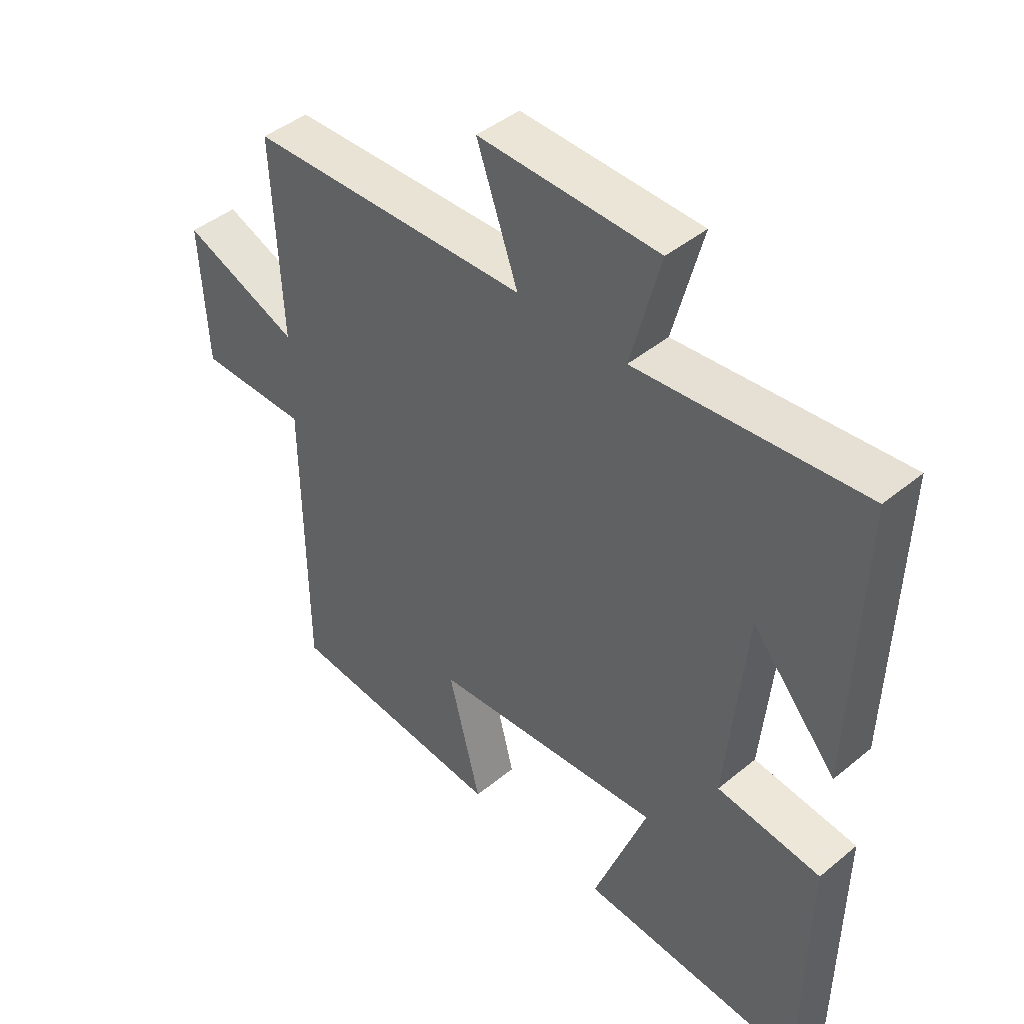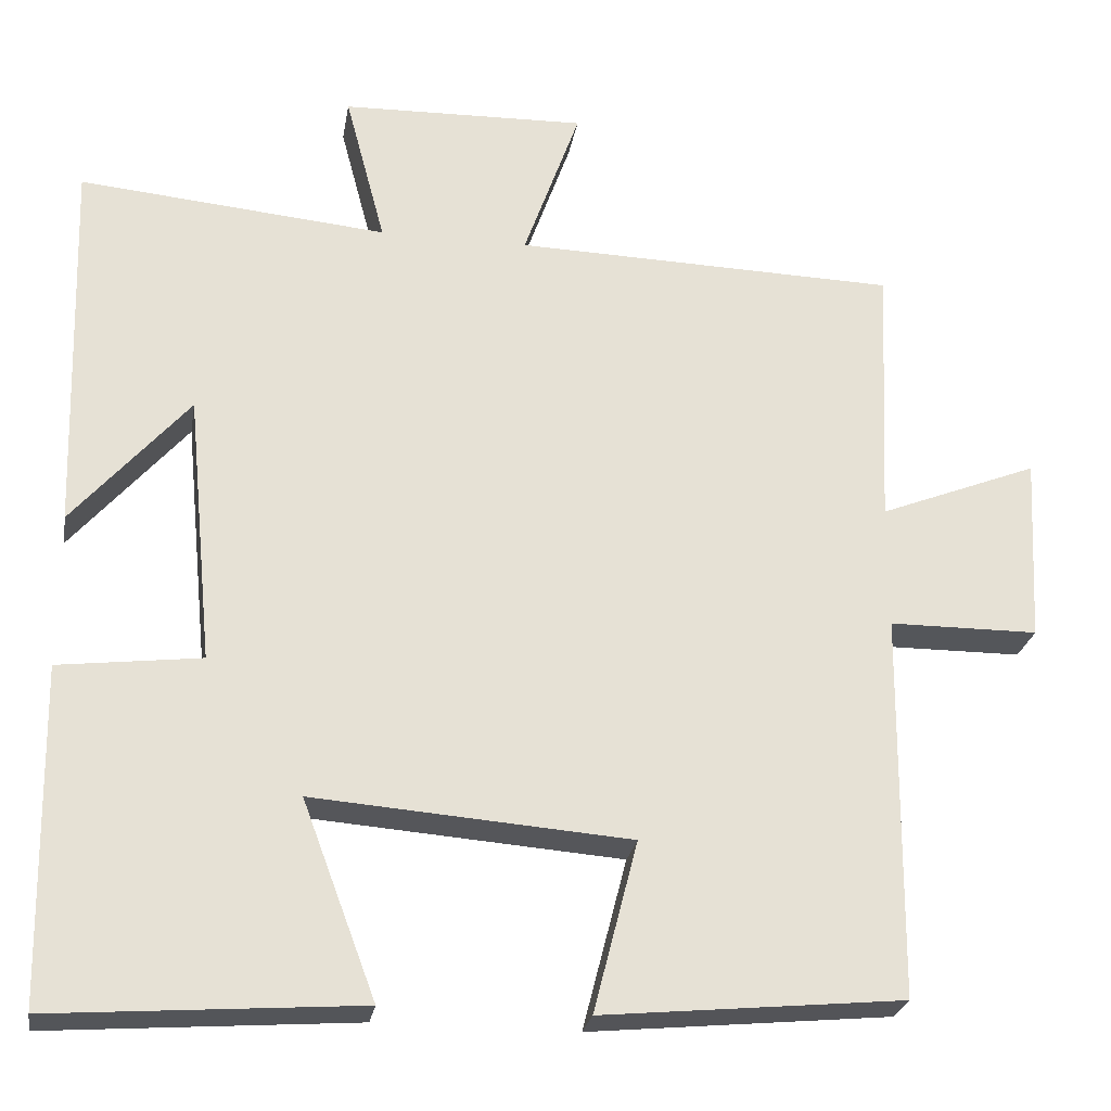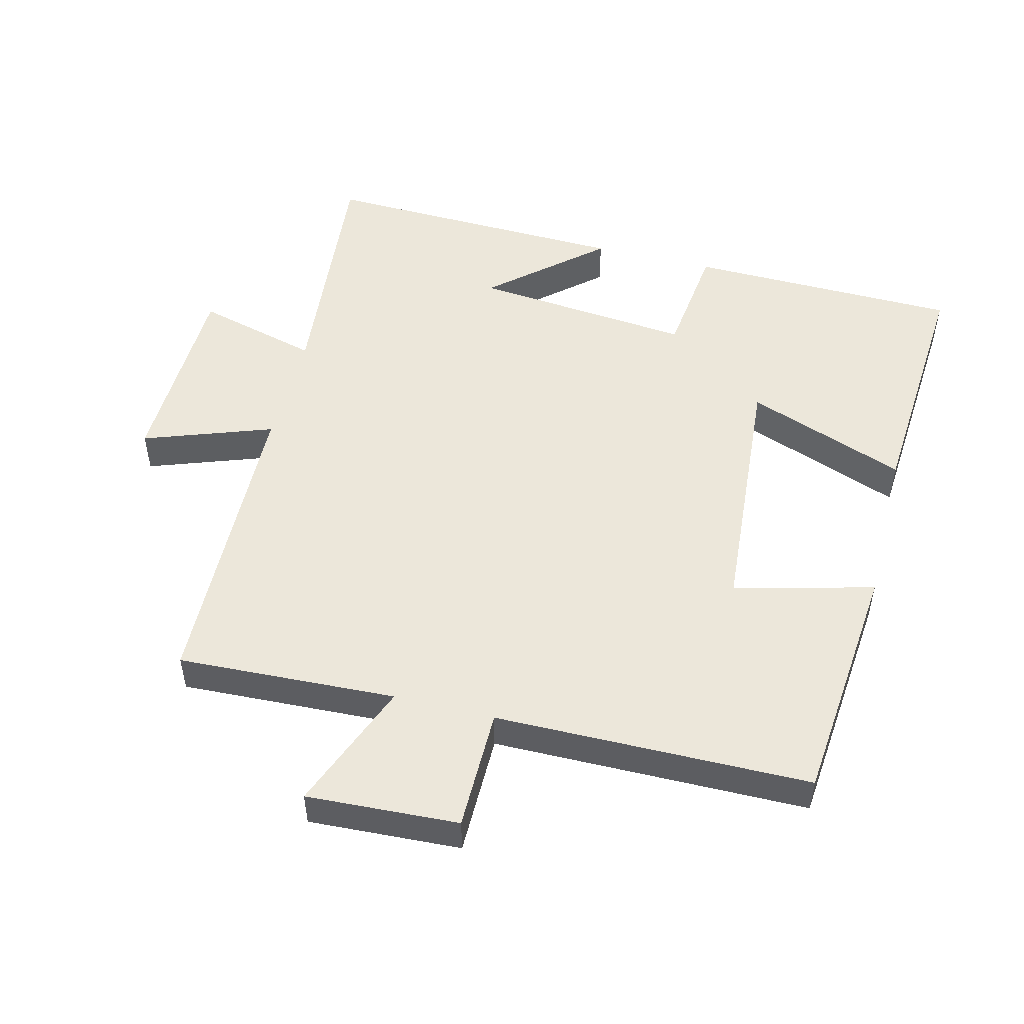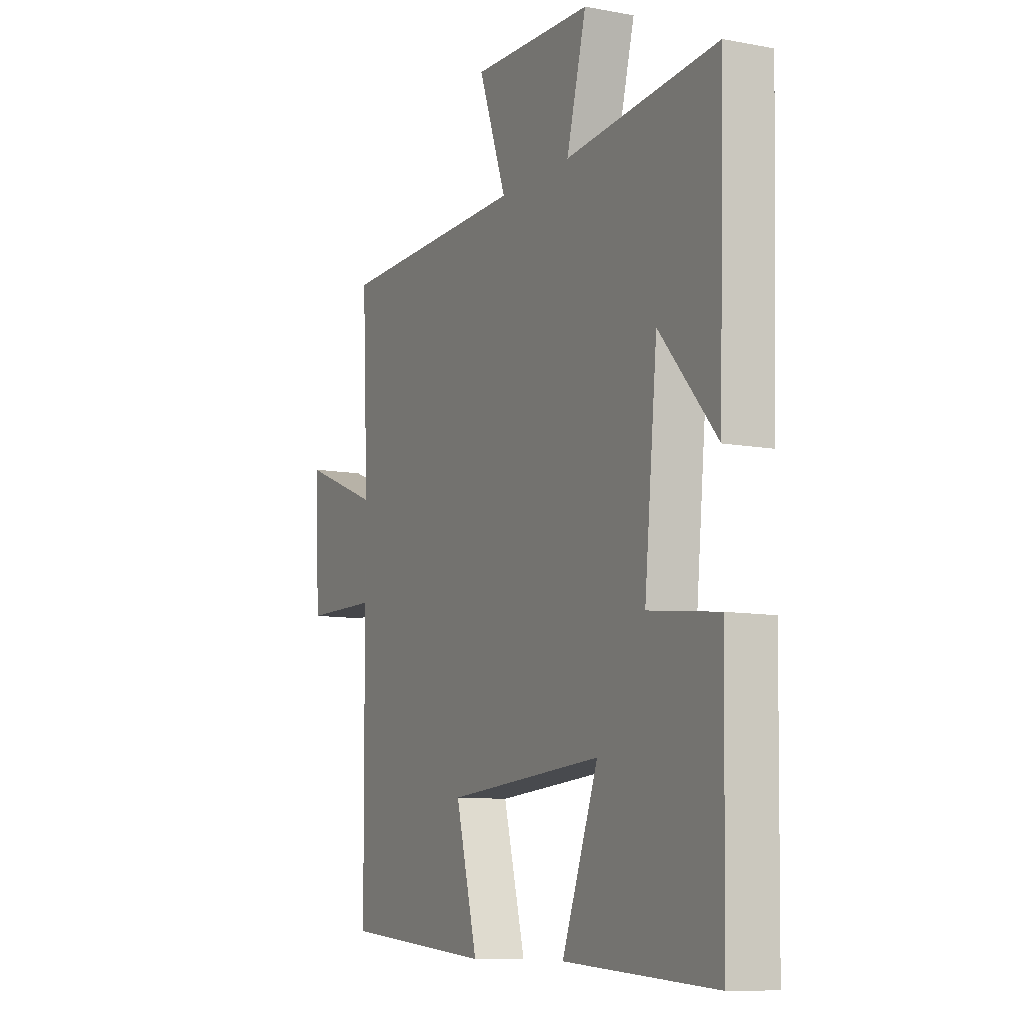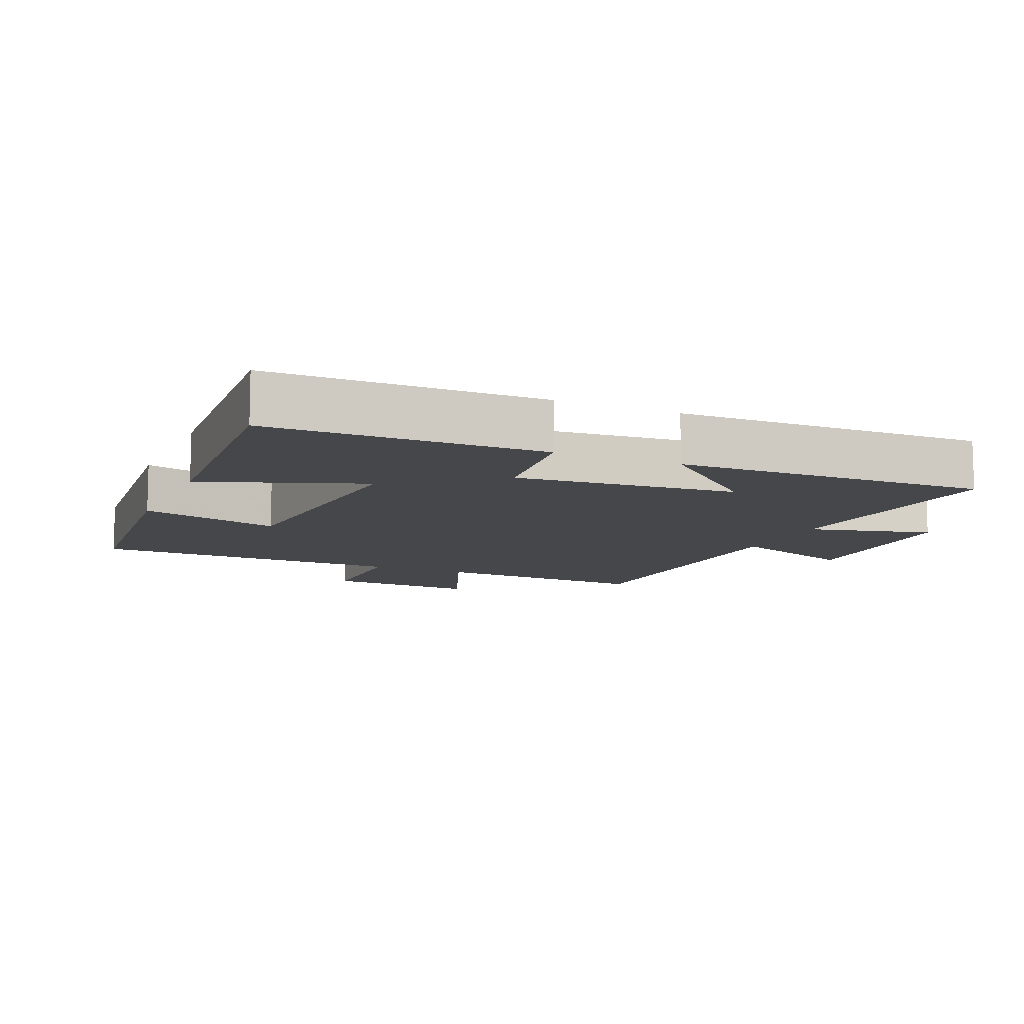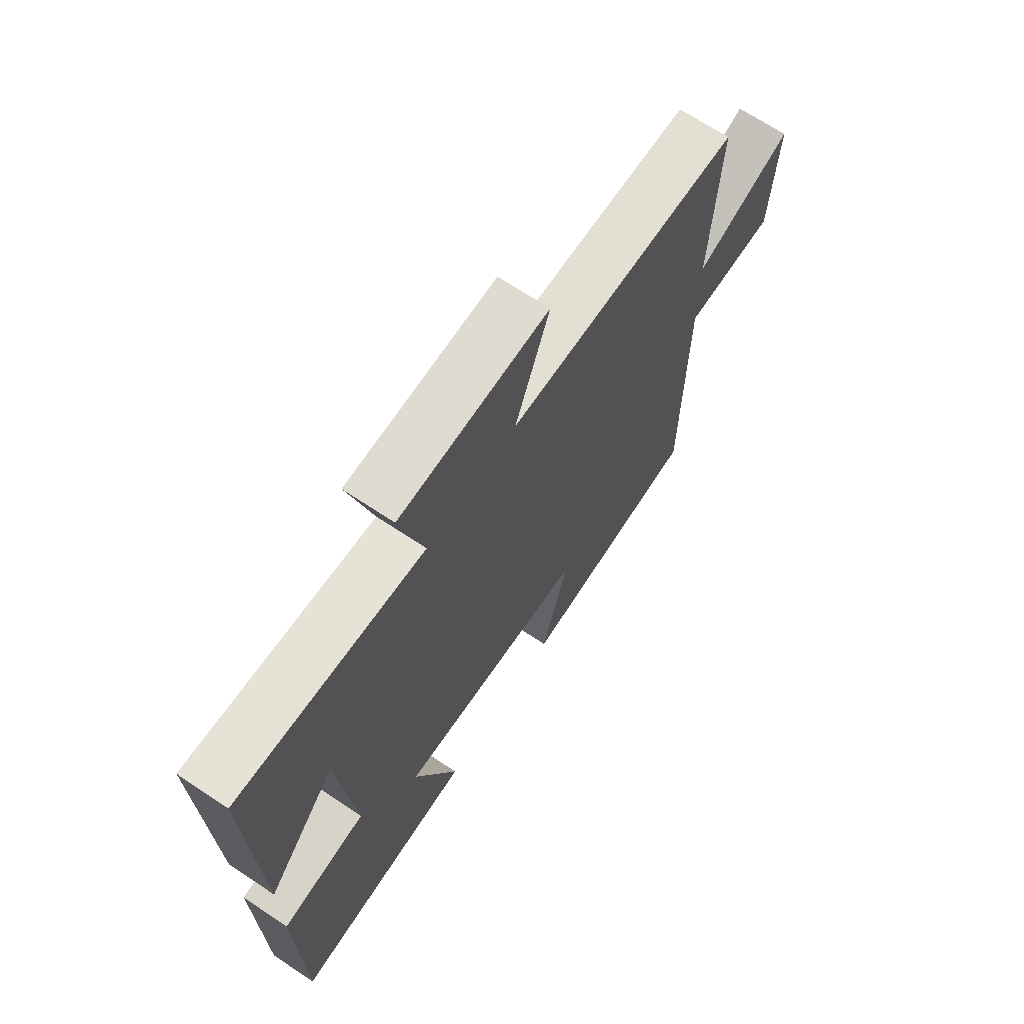
<metadata>
{"format":"obj","ext":"obj","renderer":"f3d","projection":"perspective","resolution":1024,"background":"white","views":[{"elev":43.8,"azim":-134.0,"up":"+Z"},{"elev":-25.3,"azim":-9.5,"up":"+Z"},{"elev":50.9,"azim":104.1,"up":"+Y"},{"elev":-9.4,"azim":-116.5,"up":"+Z"},{"elev":-10.4,"azim":-113.8,"up":"+Y"},{"elev":68.5,"azim":-56.3,"up":"+Z"}]}
</metadata>
<code>
v 0.515 0.07 0.487
v 0.5 0.07 0.159
v 0.695 0.07 0.236
v 0.683 0.07 0.008
v 0.5 0.07 0.007
v 0.496 0.07 -0.465
v 0.127 0.07 -0.5
v 0.181 0.07 -0.29
v -0.207 0.07 -0.26
v -0.117 0.07 -0.5
v -0.493 0.07 -0.527
v -0.5 0.07 -0.118
v -0.326 0.07 -0.097
v -0.358 0.07 0.233
v -0.5 0.07 0.07
v -0.514 0.07 0.535
v -0.137 0.07 0.5
v -0.186 0.07 0.685
v 0.114 0.07 0.693
v 0.045 0.07 0.5
v 0.515 0 0.487
v 0.5 0 0.159
v 0.695 0 0.236
v 0.683 0 0.008
v 0.5 0 0.007
v 0.496 0 -0.465
v 0.127 0 -0.5
v 0.181 0 -0.29
v -0.207 0 -0.26
v -0.117 0 -0.5
v -0.493 0 -0.527
v -0.5 0 -0.118
v -0.326 0 -0.097
v -0.358 0 0.233
v -0.5 0 0.07
v -0.514 0 0.535
v -0.137 0 0.5
v -0.186 0 0.685
v 0.114 0 0.693
v 0.045 0 0.5
f 17 18 19 20
f 17 20 1 2
f 14 15 16 17
f 13 14 17 2
f 11 12 13
f 10 11 13
f 9 10 13
f 8 9 13 2
f 7 8 2
f 6 7 2
f 5 6 2
f 2 3 4 5
f 40 39 38 37
f 22 21 40 37
f 37 36 35 34
f 22 37 34 33
f 33 32 31
f 33 31 30
f 33 30 29
f 22 33 29 28
f 22 28 27
f 22 27 26
f 22 26 25
f 25 24 23 22
f 1 21 22 2
f 2 22 23 3
f 3 23 24 4
f 4 24 25 5
f 5 25 26 6
f 6 26 27 7
f 7 27 28 8
f 8 28 29 9
f 9 29 30 10
f 10 30 31 11
f 11 31 32 12
f 12 32 33 13
f 13 33 34 14
f 14 34 35 15
f 15 35 36 16
f 16 36 37 17
f 17 37 38 18
f 18 38 39 19
f 19 39 40 20
f 20 40 21 1

</code>
